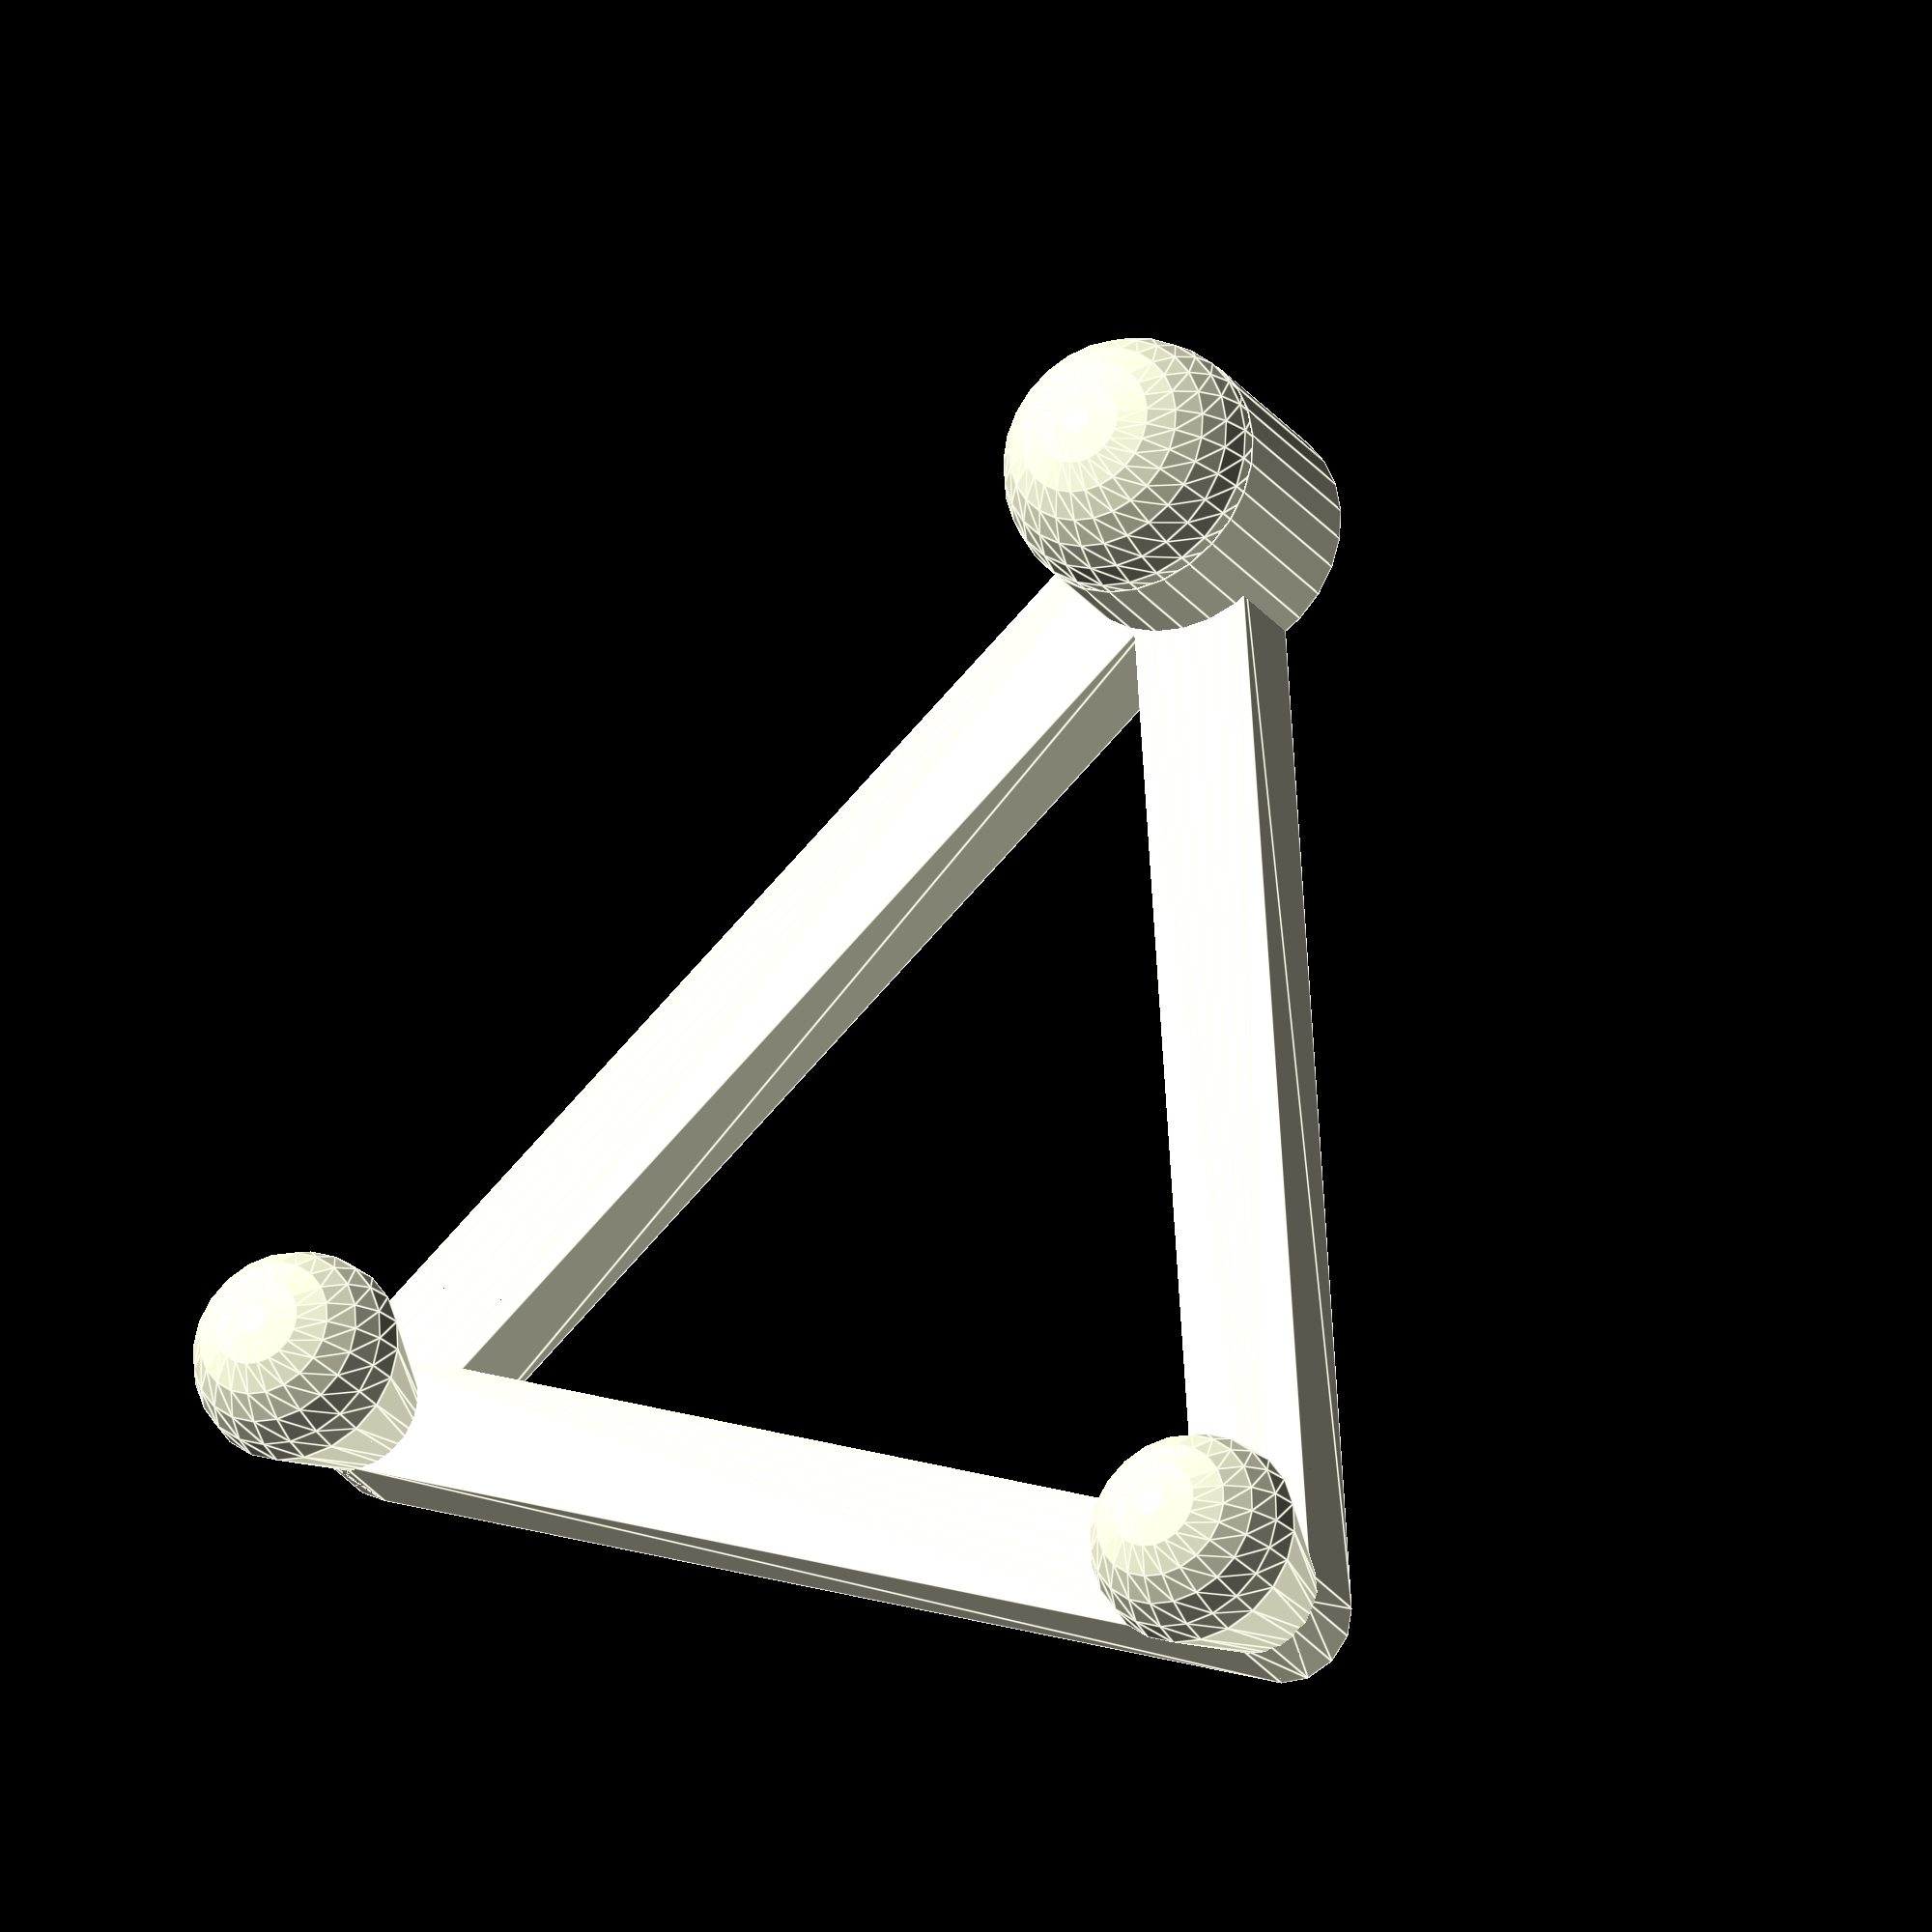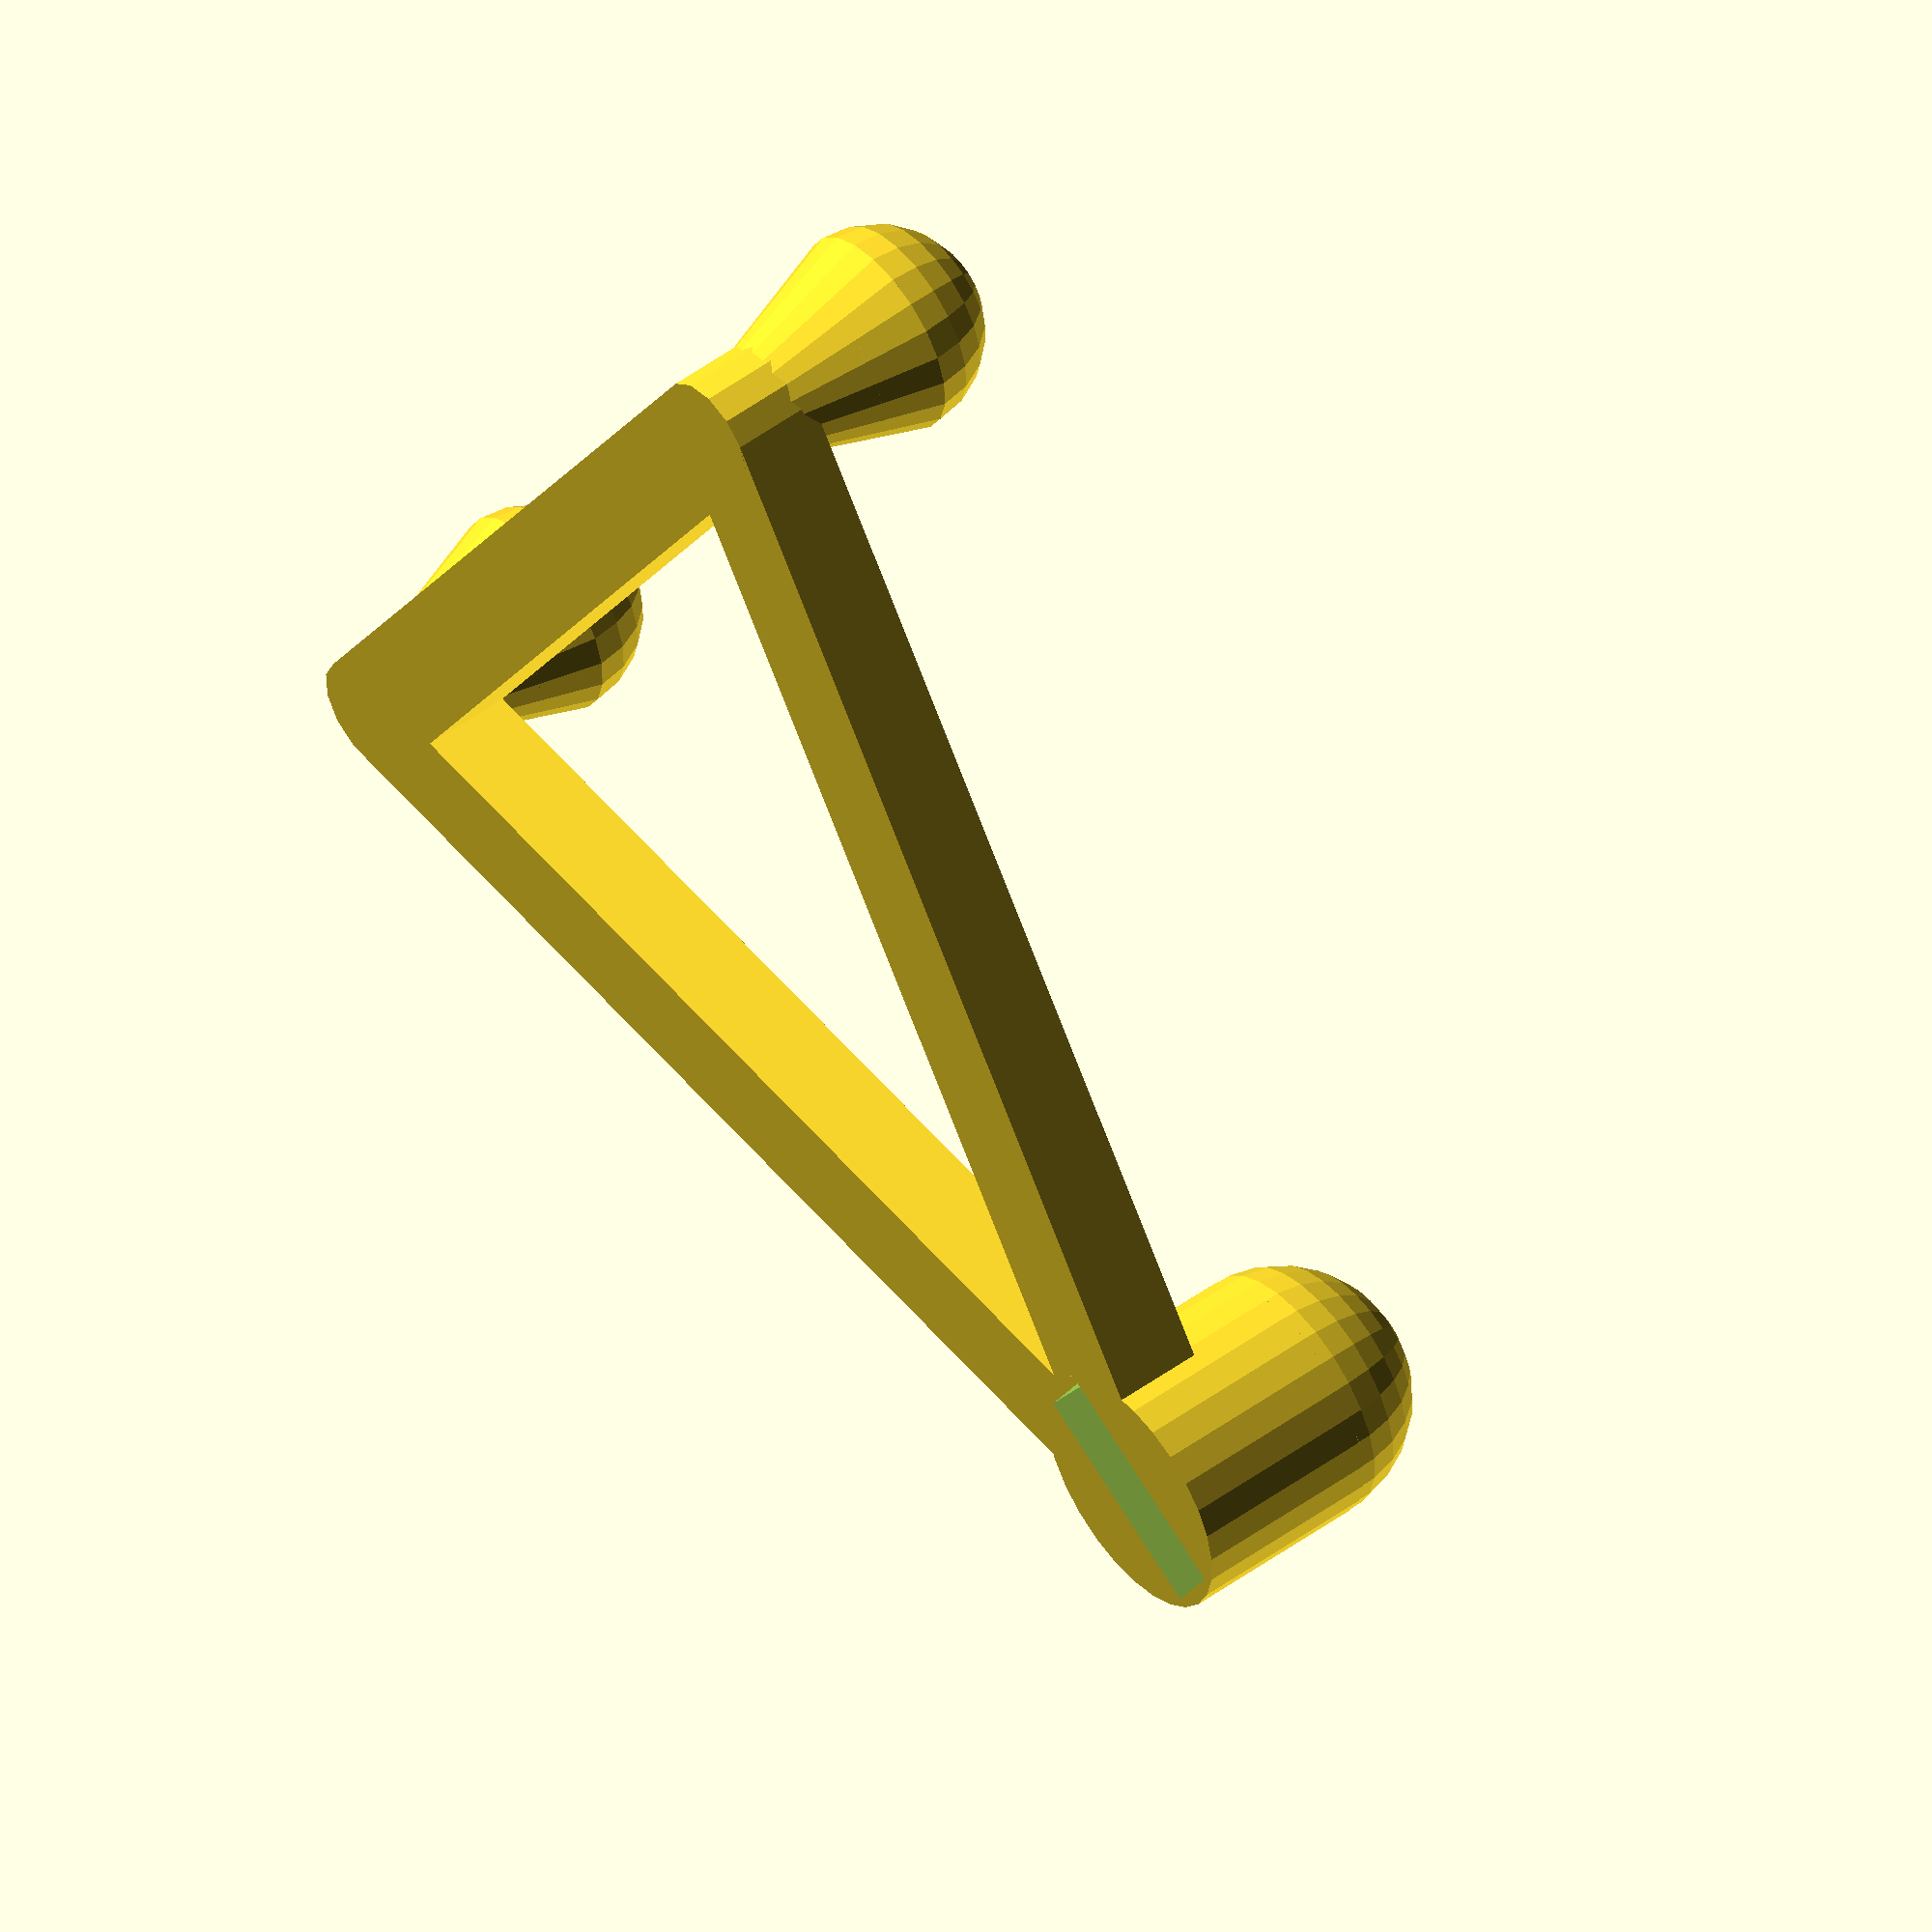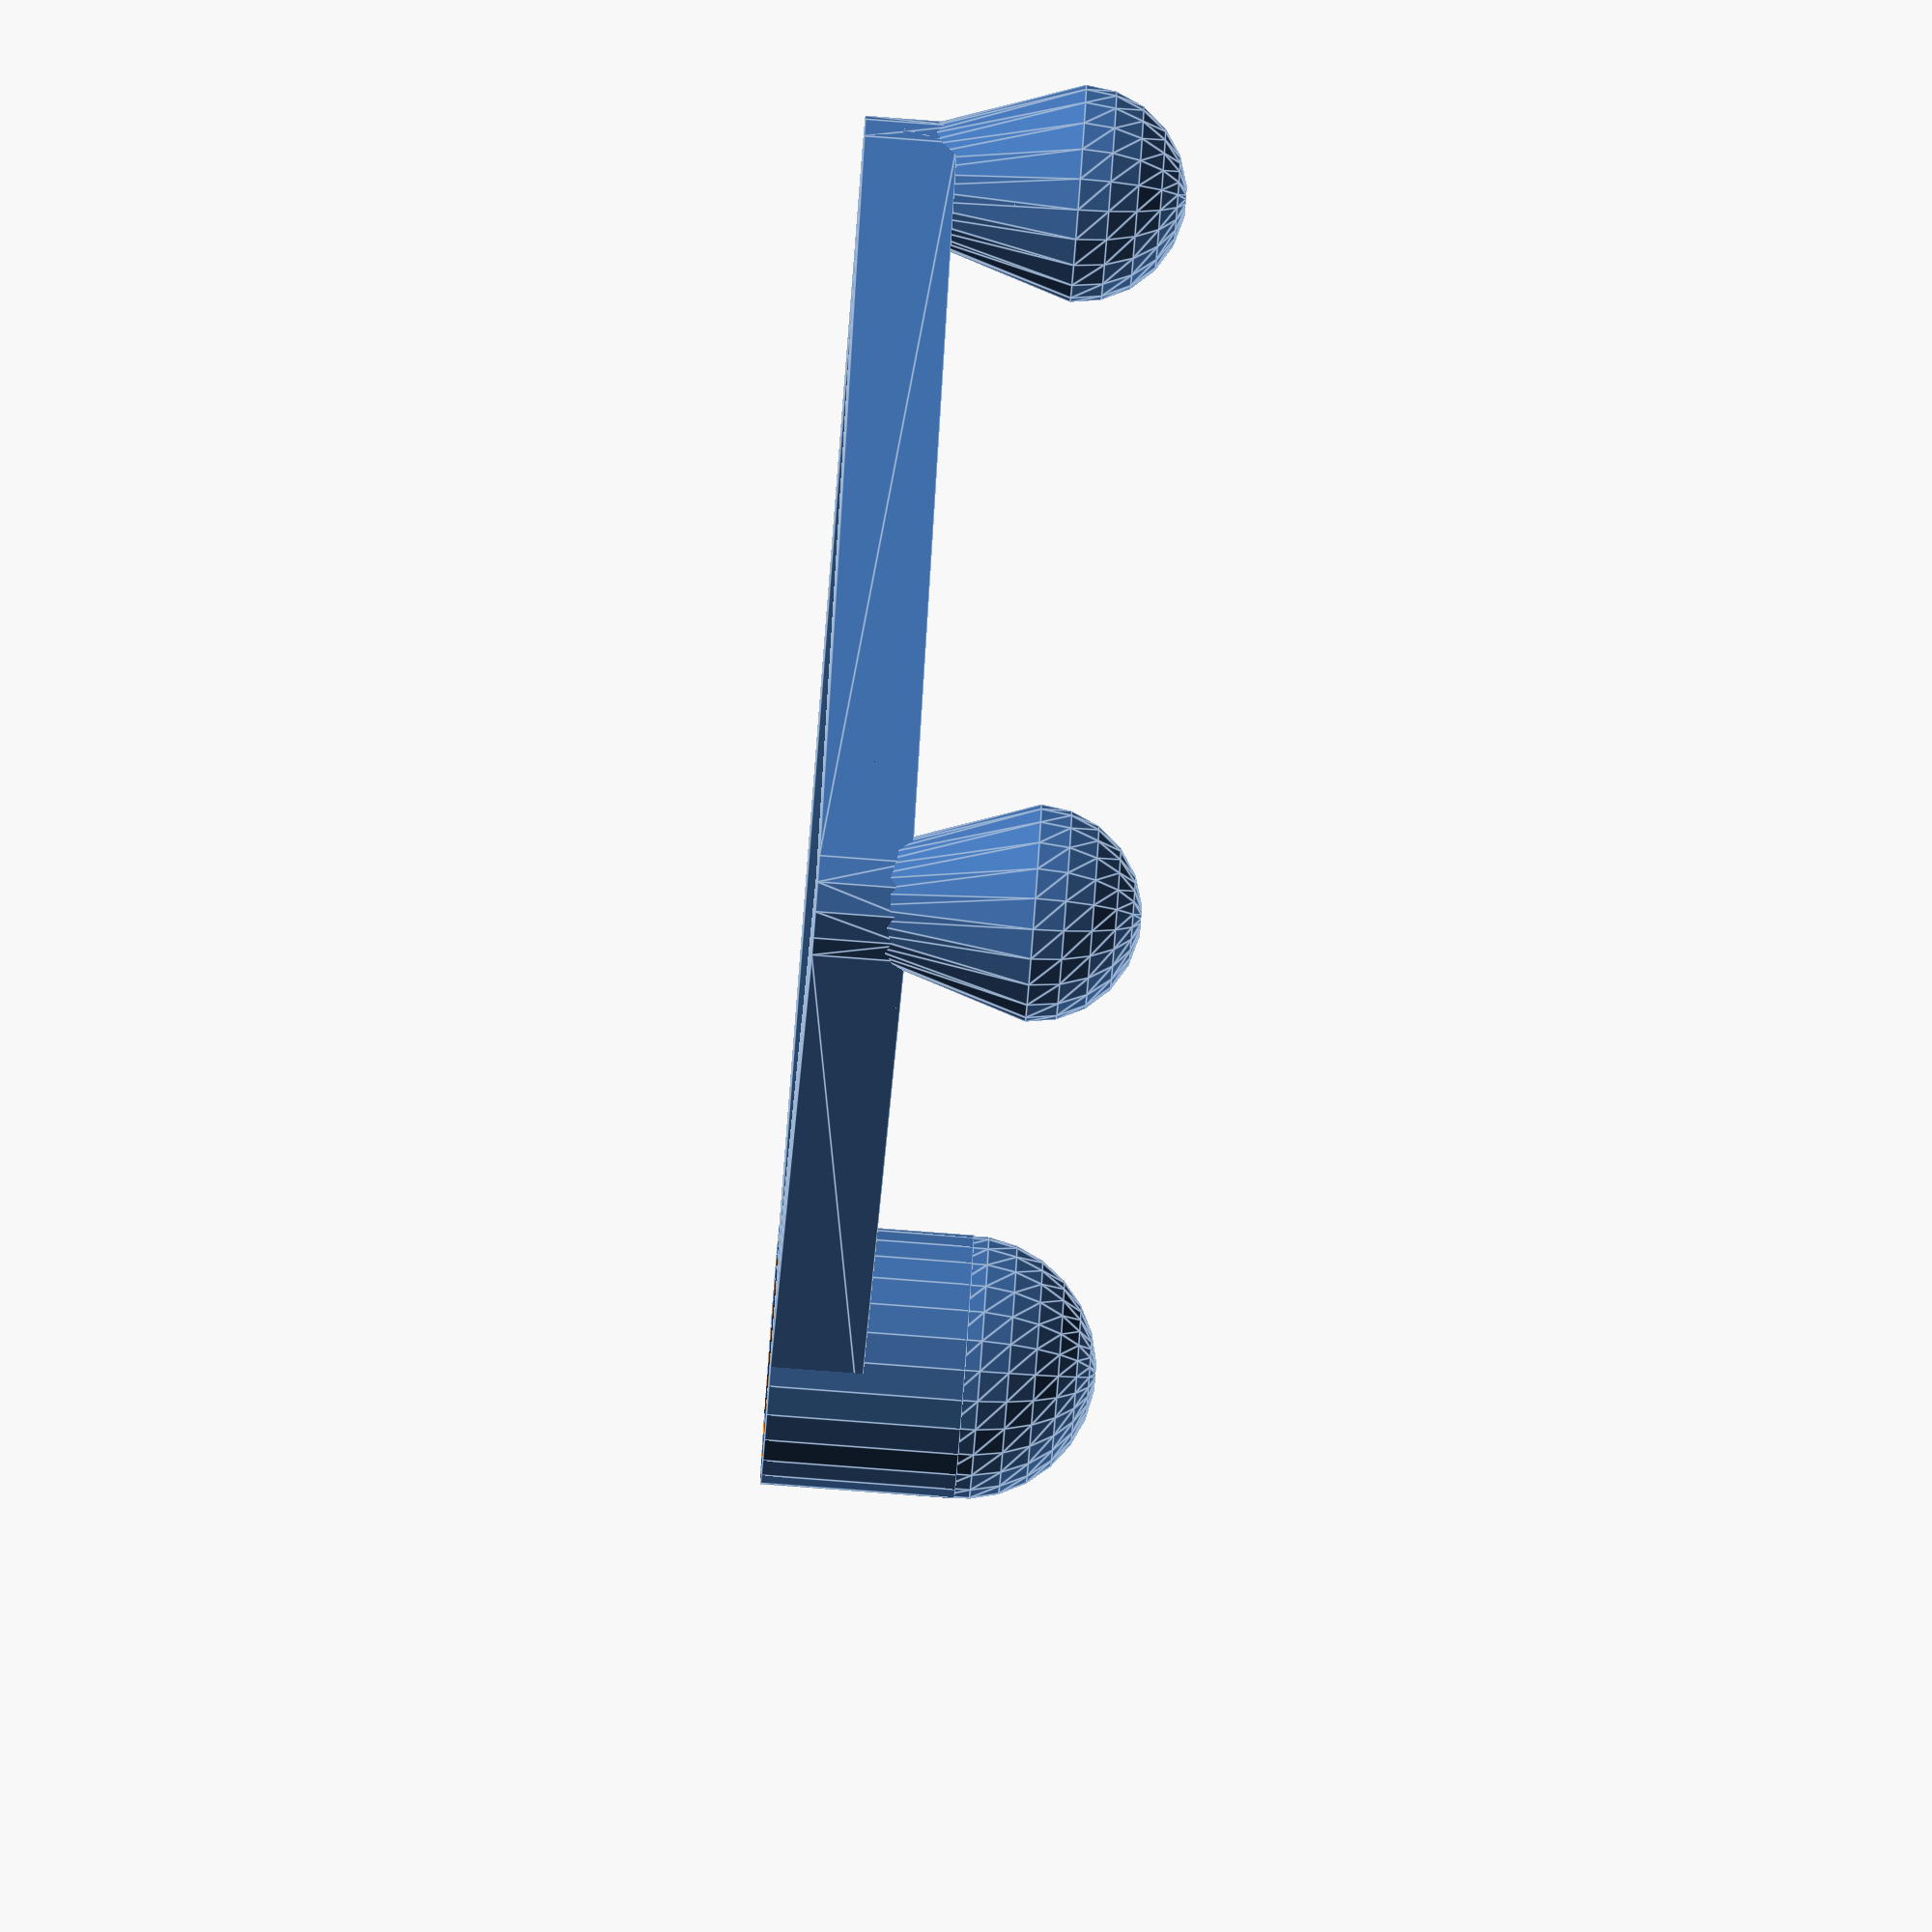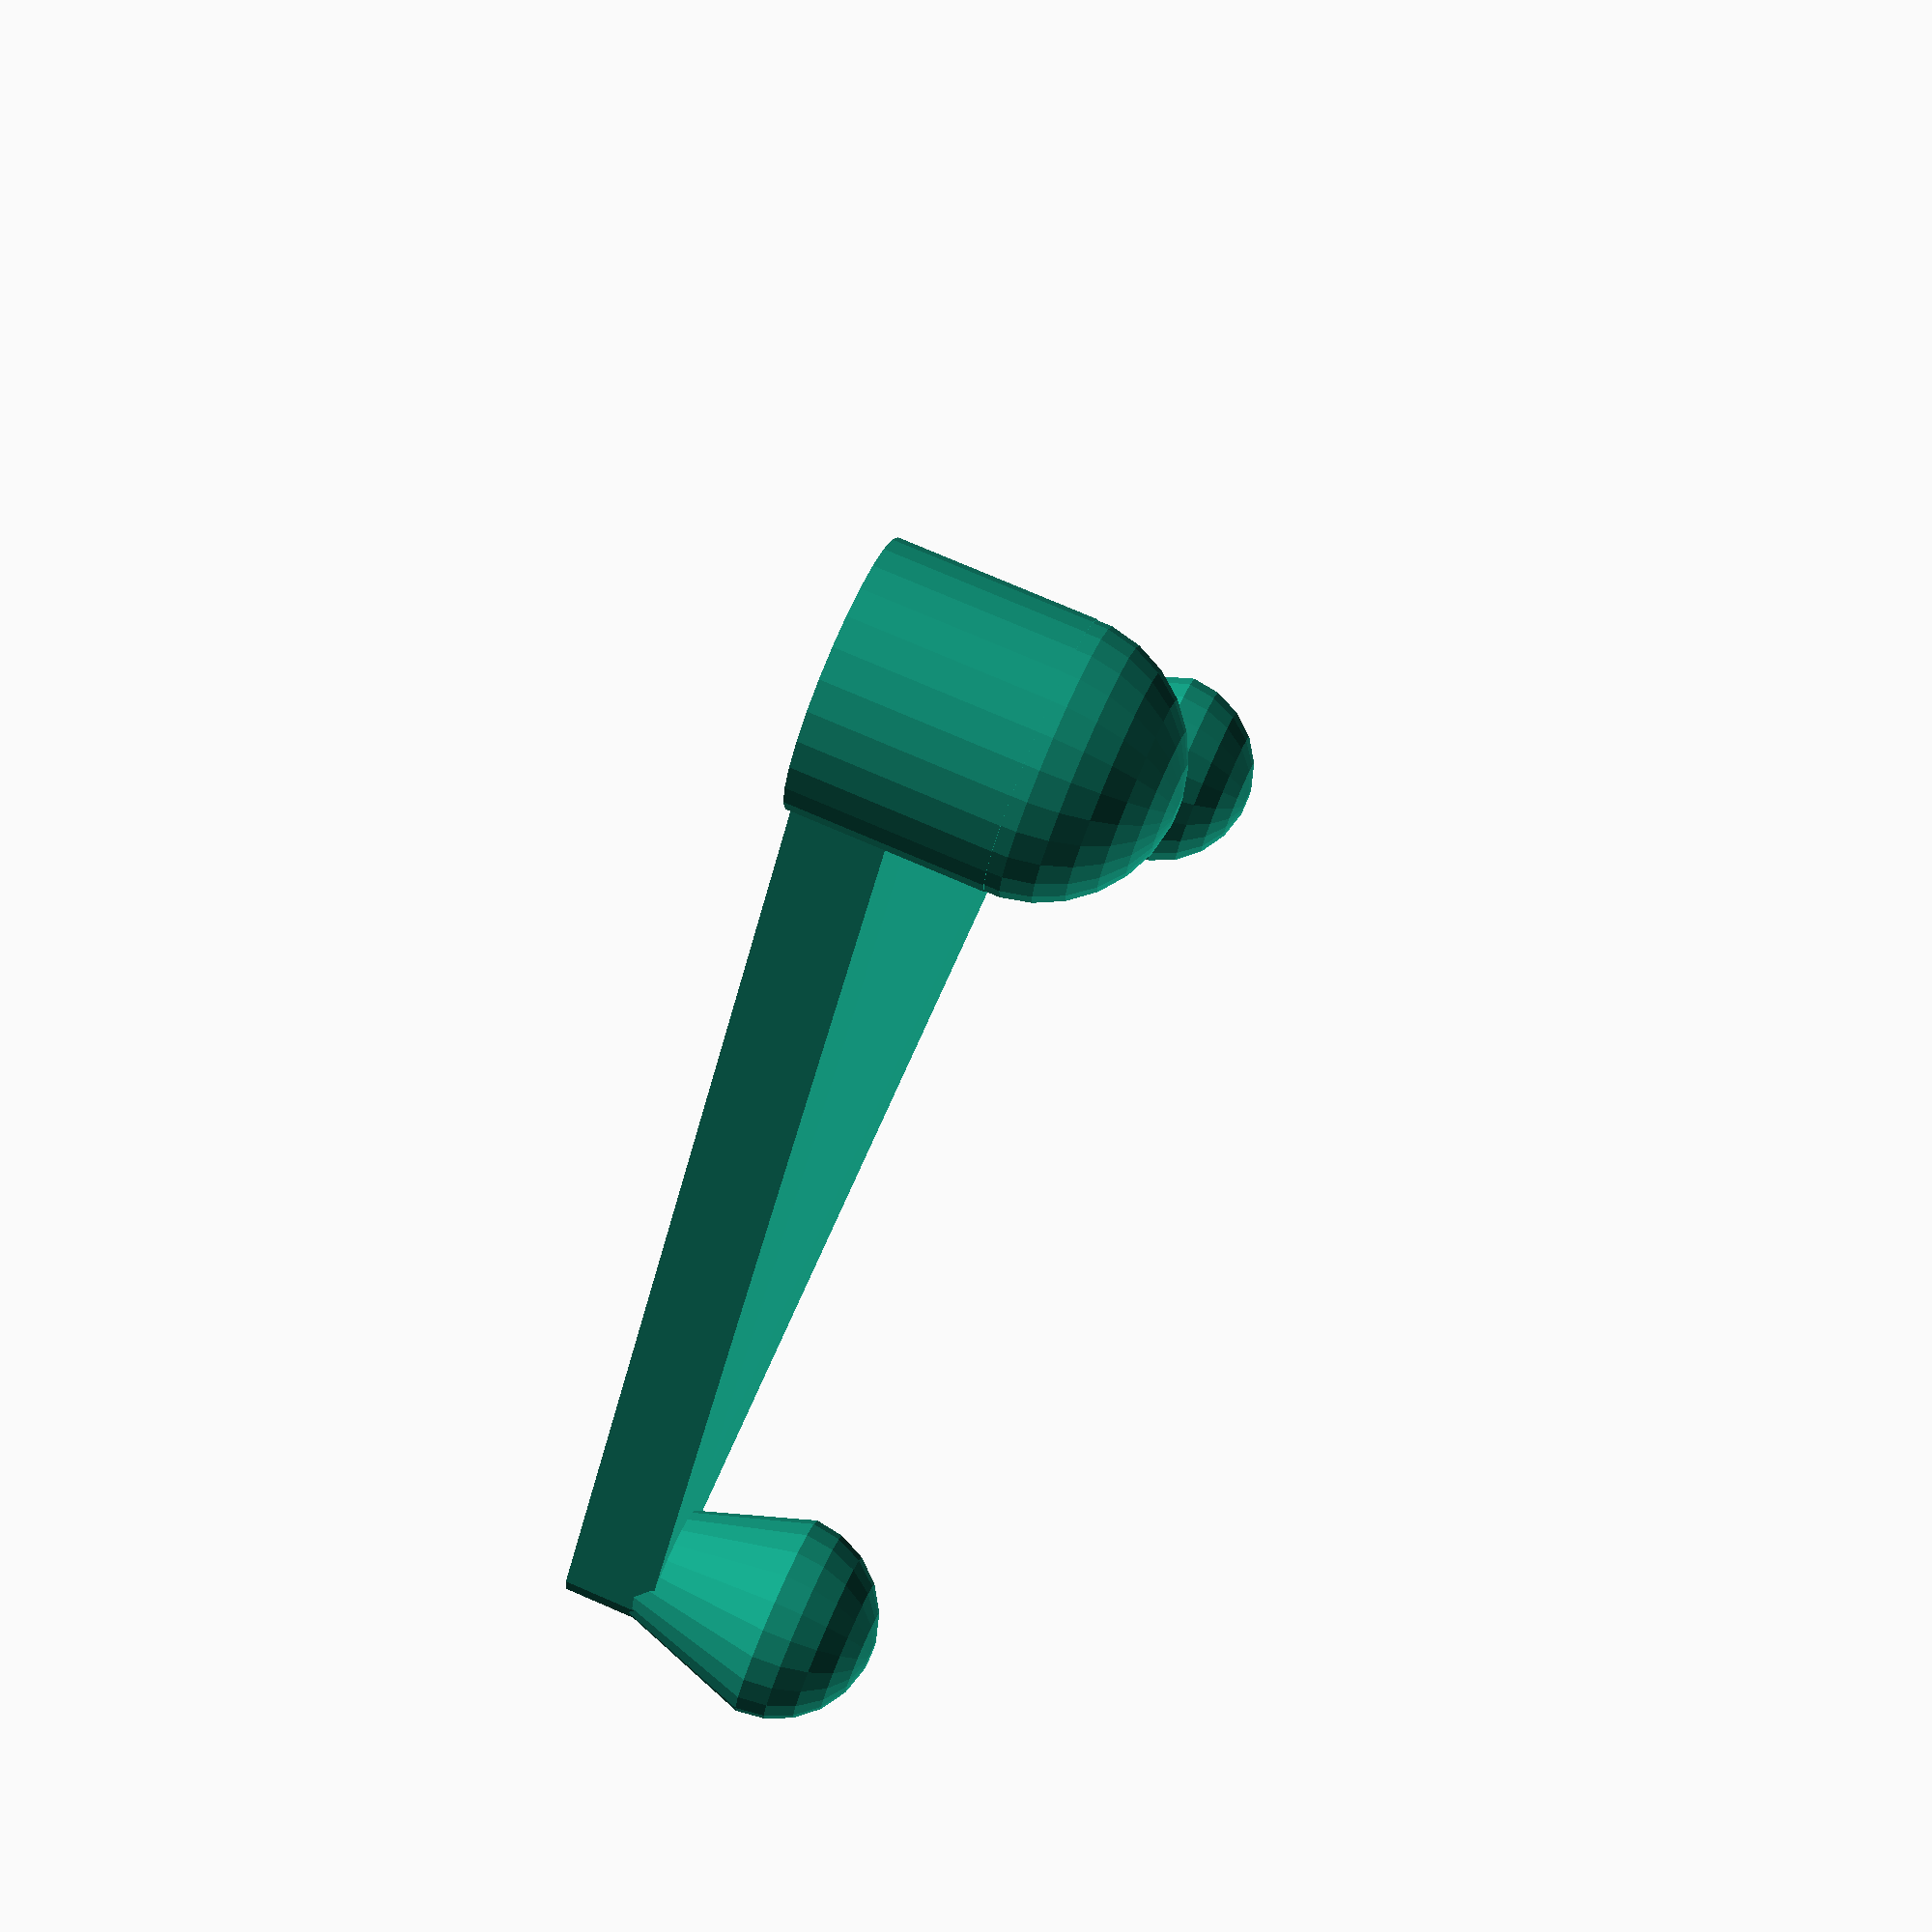
<openscad>
/*
    ornamentBase.scad contains the base of the related ornament holder
    Copyright (C) 2022  Robert Daniel Berne

    This program is free software: you can redistribute it and/or modify
    it under the terms of the GNU General Public License as published by
    the Free Software Foundation, either version 3 of the License, or
    (at your option) any later version.

    This program is distributed in the hope that it will be useful,
    but WITHOUT ANY WARRANTY; without even the implied warranty of
    MERCHANTABILITY or FITNESS FOR A PARTICULAR PURPOSE.  See the
    GNU General Public License for more details.

    You should have received a copy of the GNU General Public License
    along with this program.  If not, see <http://www.gnu.org/licenses/>.
*/

echo ("    ornamentBase.scad  Copyright (C) 2022  Robert Daniel Berne

    This program comes with ABSOLUTELY NO WARRANTY;
    This is free software, and you are welcome to redistribute it
    under certain conditions. See the GNU GPL for more details.");


module holderFoot(){
    a=15;
    b=5;
    c=15;
translate([-b/2,(-a/2),0])
    cube([b,a,c]);
}

module foot(x=0,y=0,ankle=0){
    
    if(ankle==1){
        translate([x,y,8])
        cylinder(d=8,h=6);
    }else{//bottom of foot
        
        translate([x,y])
        cylinder(d1=14,d2=6,h=12);
        
        translate([x,y])
        difference(){
            sphere(d=14);
            translate([-9,-9])
            cube([18,18,18]);
        }
    }
}

module base(){
    union(){
        hull(){
            foot(ankle=1);
            foot(35,70,1);
        }
        hull(){
            foot(ankle=1);
            foot(-35,70,1);
            
        }
        hull(){
            foot(35,70,1);
            foot(-35,70,1);
            
        }
    }
    //foot();
    foot(35,70);
    foot(-35,70);
    translate([0,0,1.5])
    cylinder(d=17,h=12.5);
    translate([0,0,1.5])
    sphere(d=17);
    
}
difference(){
    base();
    holderFoot();
    
}
</openscad>
<views>
elev=25.6 azim=157.3 roll=207.0 proj=o view=edges
elev=309.9 azim=300.0 roll=51.1 proj=o view=solid
elev=81.9 azim=123.3 roll=85.7 proj=o view=edges
elev=102.4 azim=349.4 roll=66.8 proj=p view=solid
</views>
